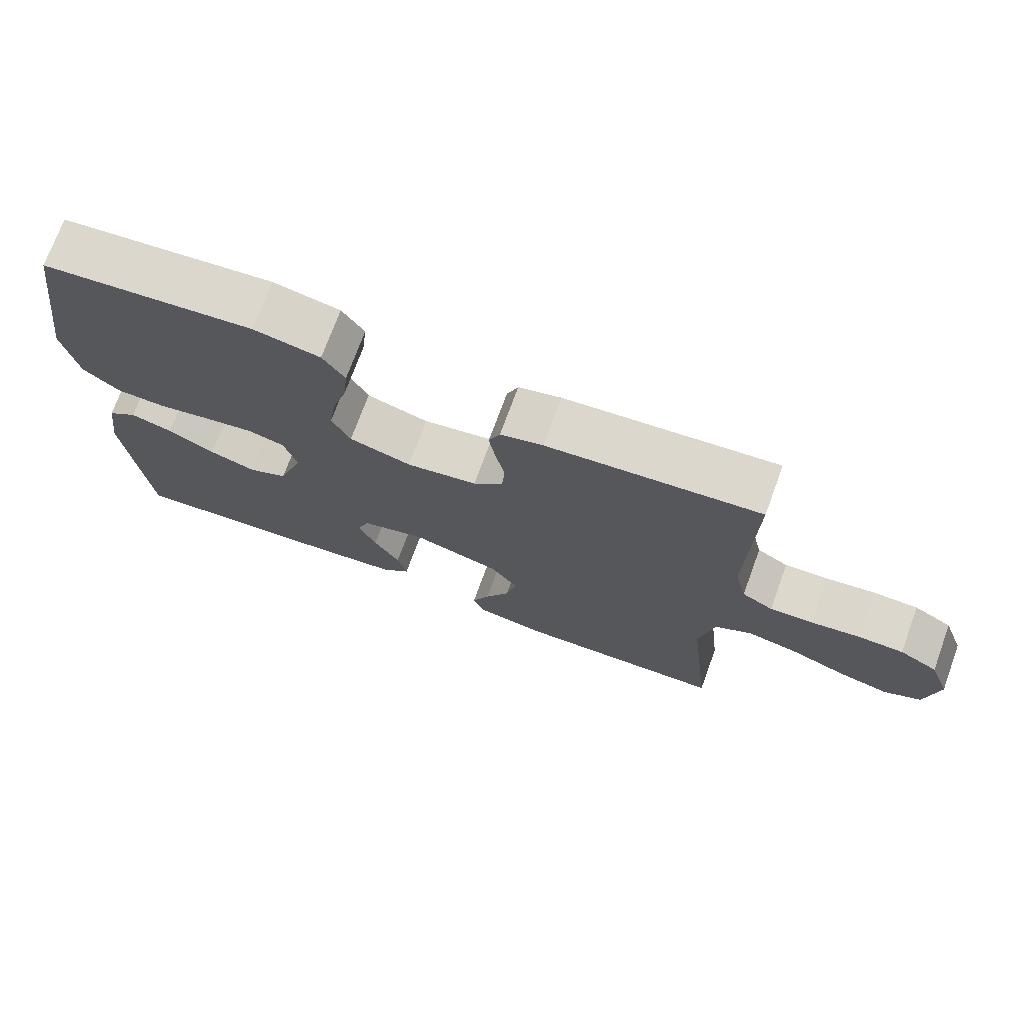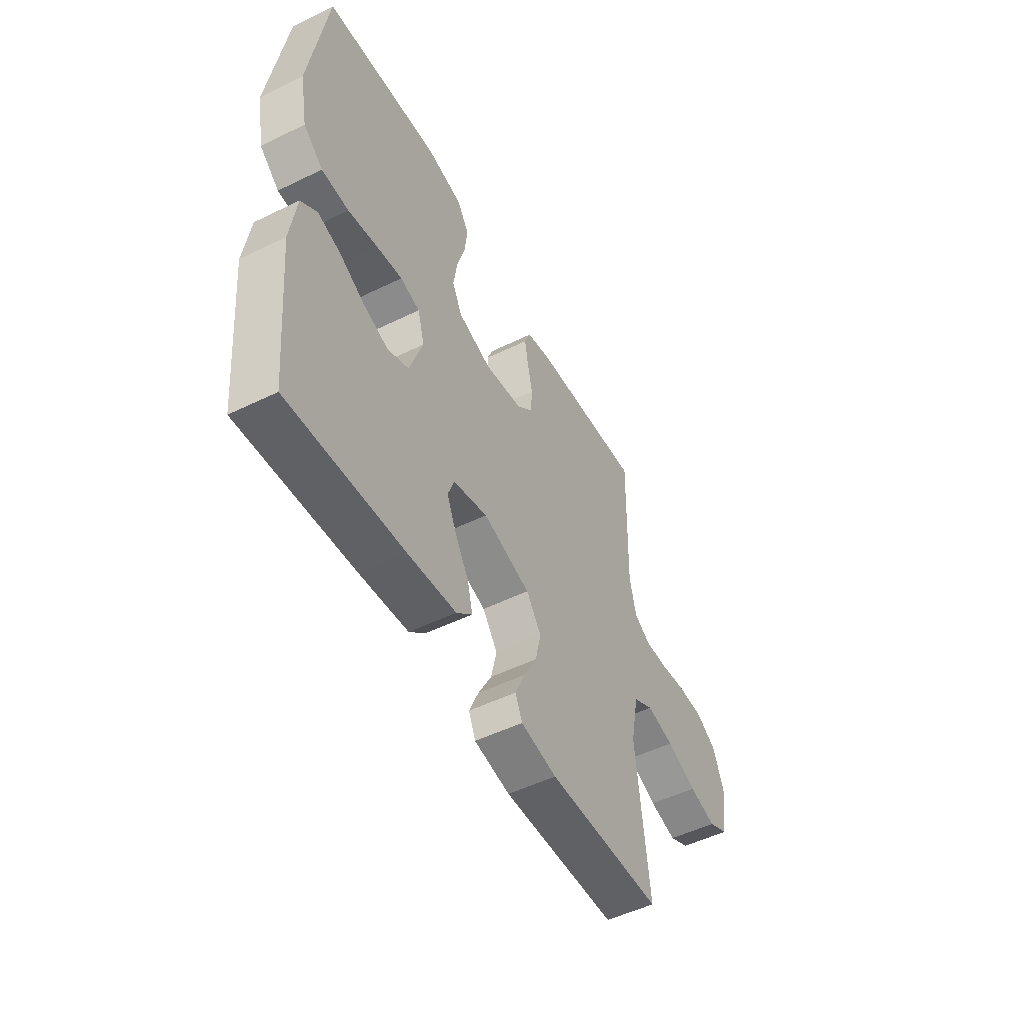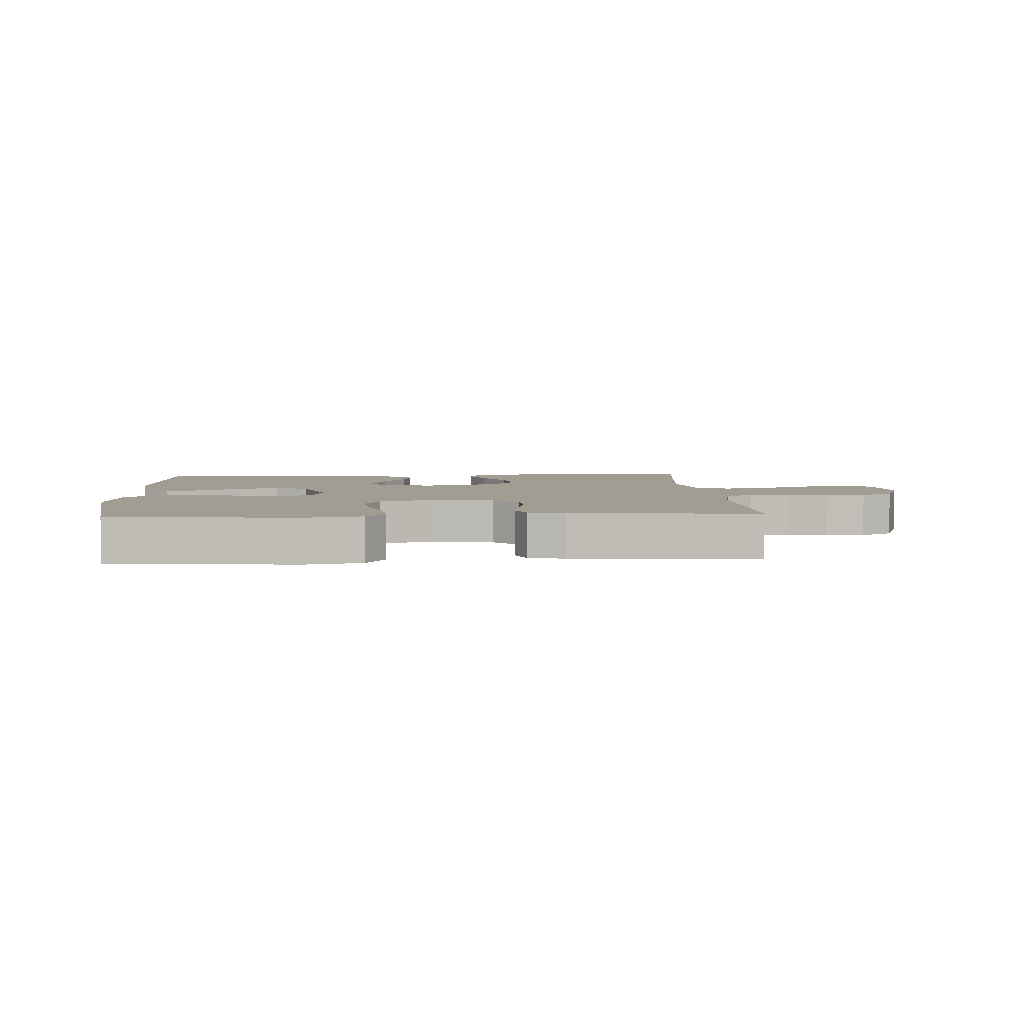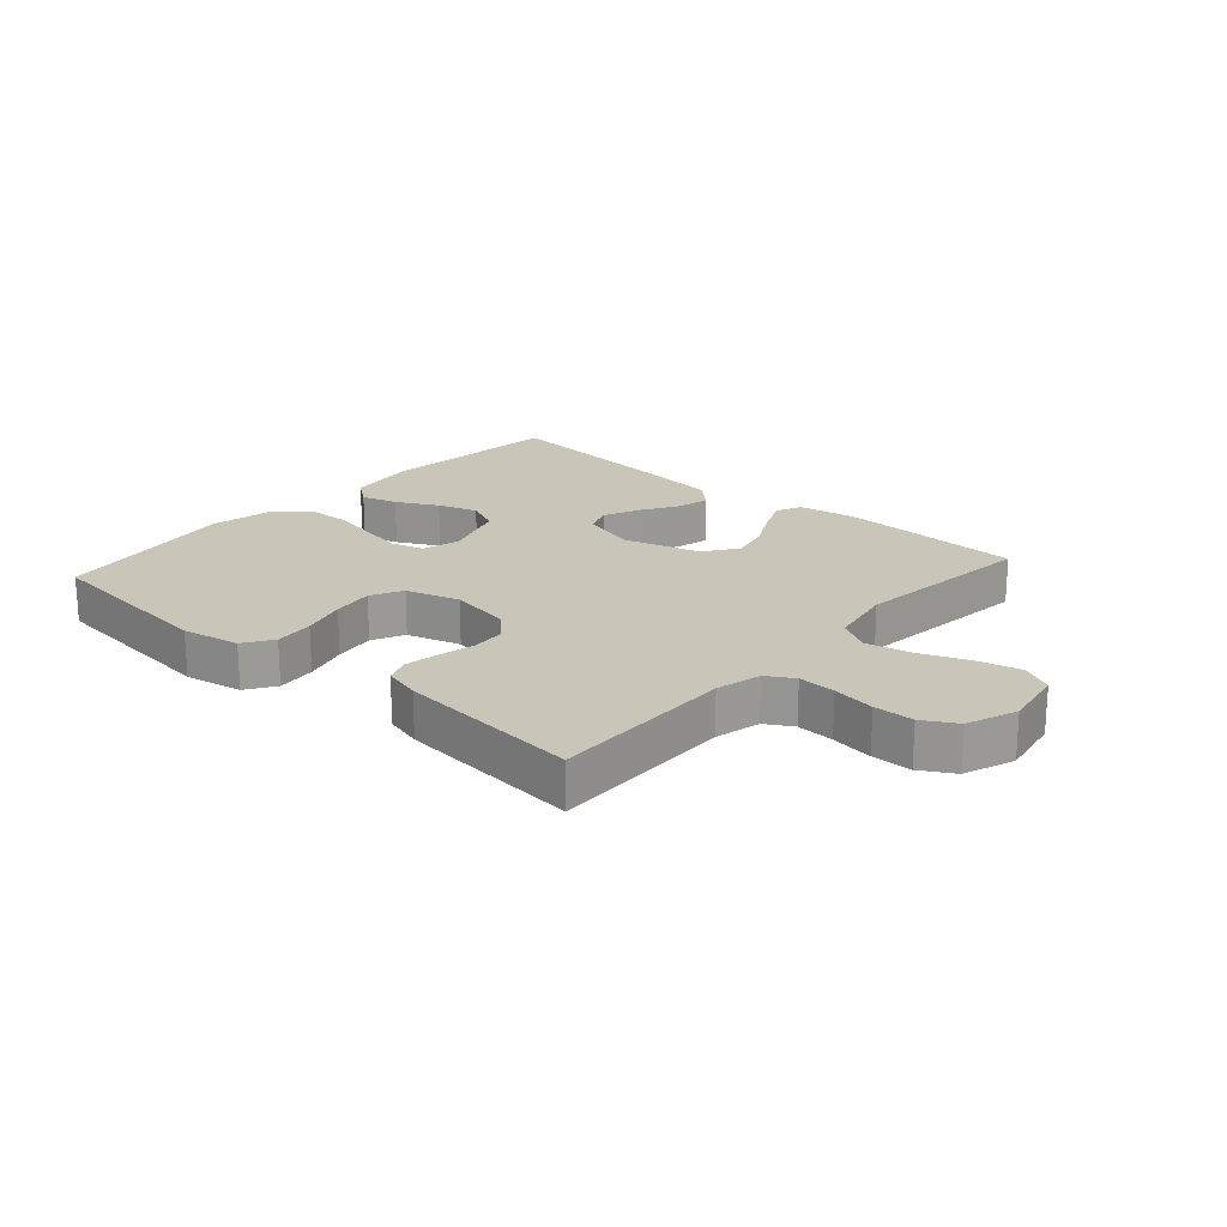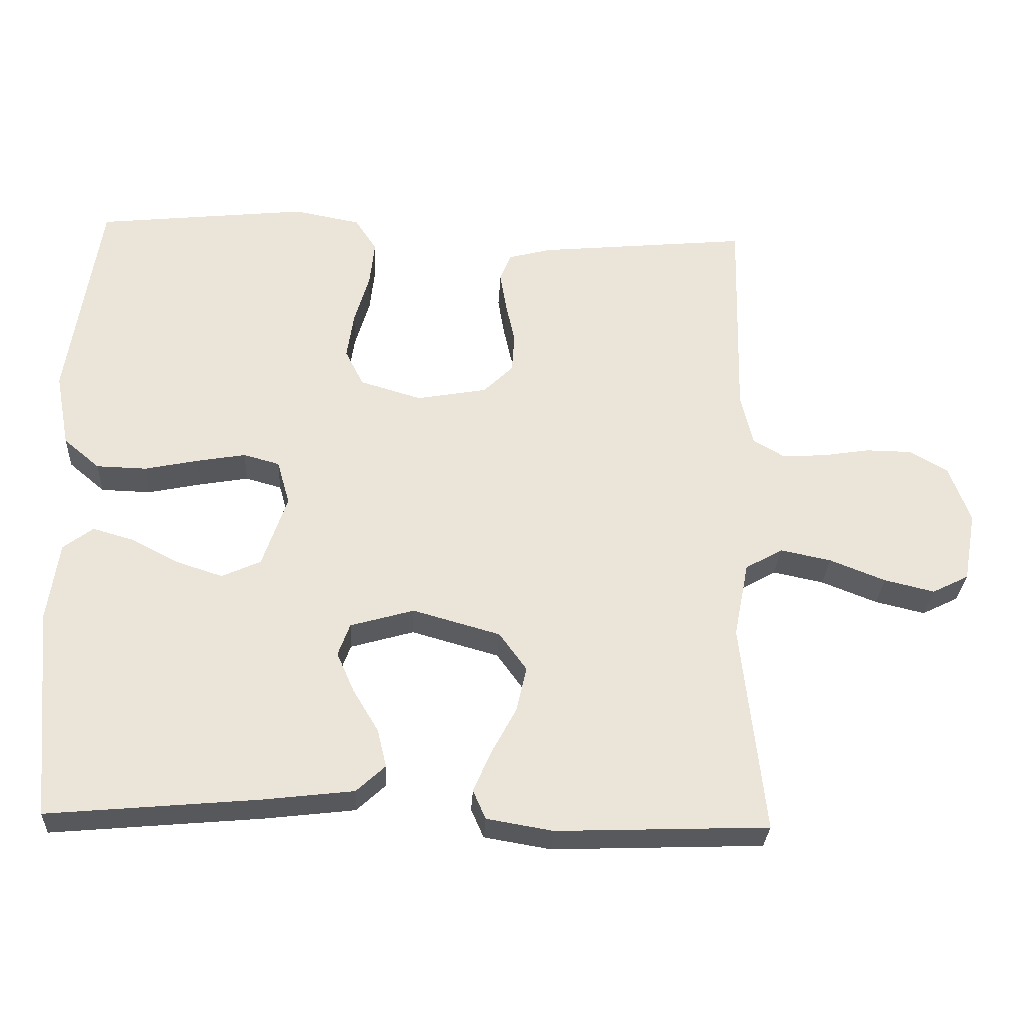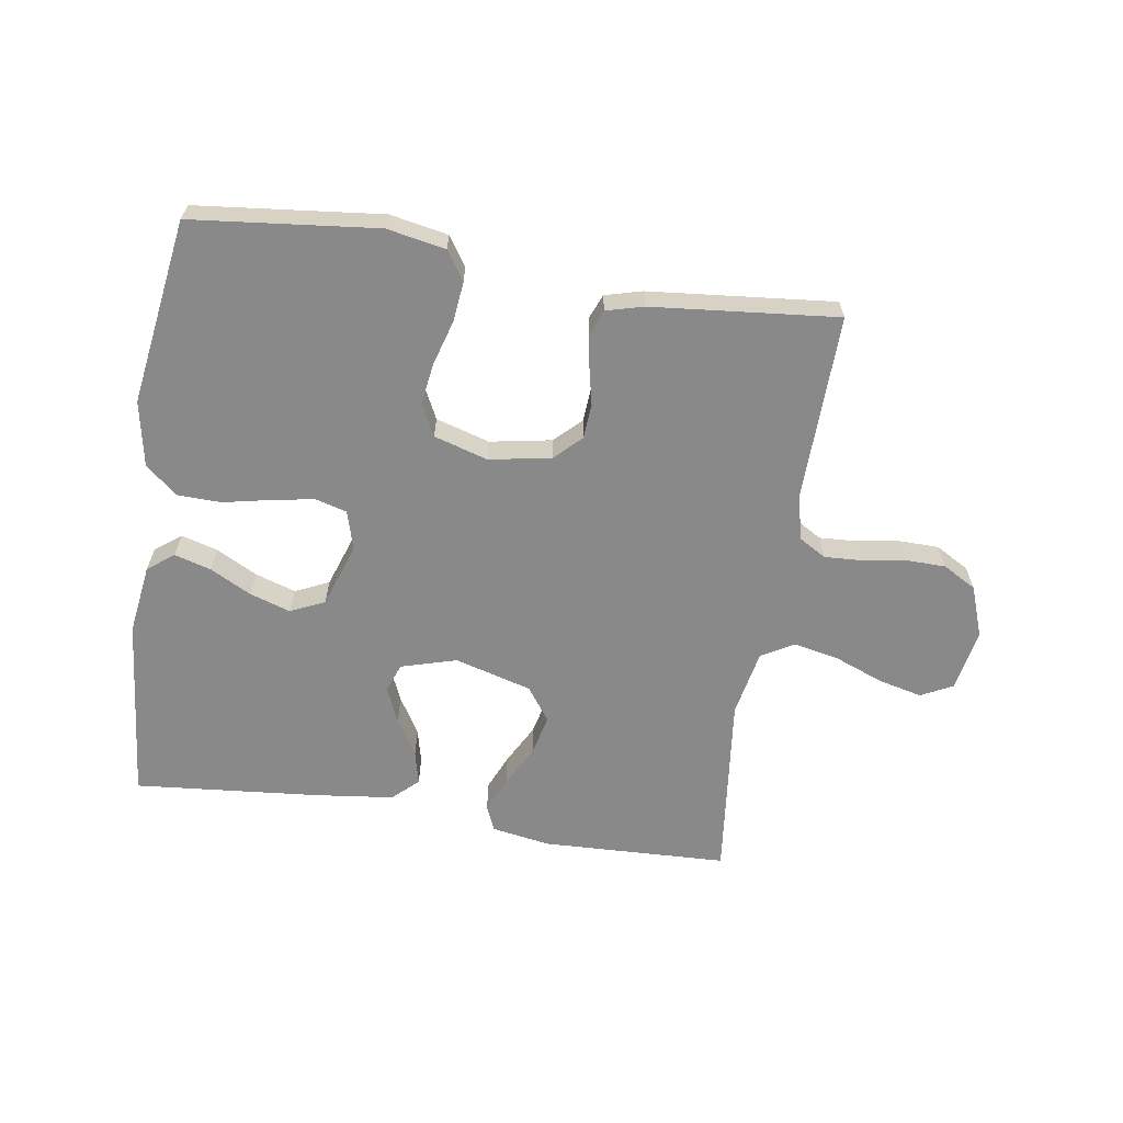
<metadata>
{"format":"obj","ext":"obj","renderer":"f3d","projection":"perspective","resolution":1024,"background":"white","views":[{"elev":72.8,"azim":20.1,"up":"+Z"},{"elev":-51.4,"azim":-62.1,"up":"+Z"},{"elev":4.6,"azim":-3.4,"up":"+Y"},{"elev":20.6,"azim":41.6,"up":"+Y"},{"elev":-29.5,"azim":-2.9,"up":"+Z"},{"elev":-63.3,"azim":-8.8,"up":"+Y"}]}
</metadata>
<code>
v -0.5 0.07 -0.5
v -0.528 0.07 -0.2
v -0.512 0.07 -0.087
v -0.47 0.07 -0.055
v -0.411 0.07 -0.072
v -0.344 0.07 -0.107
v -0.279 0.07 -0.128
v -0.224 0.07 -0.103
v -0.189 0.07 0
v -0.207 0.07 0.063
v -0.258 0.07 0.077
v -0.327 0.07 0.065
v -0.403 0.07 0.049
v -0.474 0.07 0.051
v -0.525 0.07 0.094
v -0.545 0.07 0.2
v -0.5 0.07 0.5
v -0.2 0.07 0.532
v -0.106 0.07 0.514
v -0.075 0.07 0.467
v -0.082 0.07 0.403
v -0.103 0.07 0.331
v -0.113 0.07 0.264
v -0.087 0.07 0.212
v 0 0.07 0.186
v 0.1 0.07 0.204
v 0.142 0.07 0.245
v 0.146 0.07 0.301
v 0.133 0.07 0.36
v 0.124 0.07 0.415
v 0.14 0.07 0.455
v 0.2 0.07 0.471
v 0.5 0.07 0.5
v 0.493 0.07 0.2
v 0.51 0.07 0.126
v 0.554 0.07 0.1
v 0.615 0.07 0.103
v 0.684 0.07 0.114
v 0.749 0.07 0.113
v 0.803 0.07 0.082
v 0.833 0.07 0
v 0.815 0.07 -0.1
v 0.763 0.07 -0.126
v 0.692 0.07 -0.109
v 0.613 0.07 -0.078
v 0.541 0.07 -0.063
v 0.488 0.07 -0.093
v 0.467 0.07 -0.2
v 0.5 0.07 -0.5
v 0.2 0.07 -0.511
v 0.106 0.07 -0.495
v 0.088 0.07 -0.454
v 0.113 0.07 -0.396
v 0.148 0.07 -0.331
v 0.163 0.07 -0.266
v 0.124 0.07 -0.212
v 0 0.07 -0.177
v -0.09 0.07 -0.203
v -0.107 0.07 -0.249
v -0.082 0.07 -0.306
v -0.046 0.07 -0.366
v -0.033 0.07 -0.42
v -0.074 0.07 -0.458
v -0.2 0.07 -0.473
v -0.5 0 -0.5
v -0.528 0 -0.2
v -0.512 0 -0.087
v -0.47 0 -0.055
v -0.411 0 -0.072
v -0.344 0 -0.107
v -0.279 0 -0.128
v -0.224 0 -0.103
v -0.189 0 0
v -0.207 0 0.063
v -0.258 0 0.077
v -0.327 0 0.065
v -0.403 0 0.049
v -0.474 0 0.051
v -0.525 0 0.094
v -0.545 0 0.2
v -0.5 0 0.5
v -0.2 0 0.532
v -0.106 0 0.514
v -0.075 0 0.467
v -0.082 0 0.403
v -0.103 0 0.331
v -0.113 0 0.264
v -0.087 0 0.212
v 0 0 0.186
v 0.1 0 0.204
v 0.142 0 0.245
v 0.146 0 0.301
v 0.133 0 0.36
v 0.124 0 0.415
v 0.14 0 0.455
v 0.2 0 0.471
v 0.5 0 0.5
v 0.493 0 0.2
v 0.51 0 0.126
v 0.554 0 0.1
v 0.615 0 0.103
v 0.684 0 0.114
v 0.749 0 0.113
v 0.803 0 0.082
v 0.833 0 0
v 0.815 0 -0.1
v 0.763 0 -0.126
v 0.692 0 -0.109
v 0.613 0 -0.078
v 0.541 0 -0.063
v 0.488 0 -0.093
v 0.467 0 -0.2
v 0.5 0 -0.5
v 0.2 0 -0.511
v 0.106 0 -0.495
v 0.088 0 -0.454
v 0.113 0 -0.396
v 0.148 0 -0.331
v 0.163 0 -0.266
v 0.124 0 -0.212
v 0 0 -0.177
v -0.09 0 -0.203
v -0.107 0 -0.249
v -0.082 0 -0.306
v -0.046 0 -0.366
v -0.033 0 -0.42
v -0.074 0 -0.458
v -0.2 0 -0.473
f 4 5 6
f 3 4 6
f 2 3 6
f 1 2 6
f 64 1 6
f 63 64 6
f 62 63 6
f 61 62 6
f 60 61 6
f 59 60 6 7
f 58 59 7 8
f 57 58 8 9
f 56 57 9 10
f 52 53 54
f 51 52 54
f 50 51 54
f 49 50 54
f 48 49 54
f 47 48 54 55
f 46 47 55 56
f 43 44 45
f 42 43 45
f 41 42 45
f 40 41 45
f 39 40 45
f 38 39 45
f 37 38 45
f 36 37 45 46
f 46 56 10
f 36 46 10
f 35 36 10
f 32 33 34
f 31 32 34
f 30 31 34
f 29 30 34
f 28 29 34
f 27 28 34 35
f 20 21 22
f 19 20 22
f 18 19 22
f 17 18 22
f 16 17 22
f 15 16 22
f 14 15 22
f 13 14 22
f 12 13 22
f 11 12 22 23
f 10 11 23 24
f 26 27 35
f 25 26 35 10
f 10 24 25
f 70 69 68
f 70 68 67
f 70 67 66
f 70 66 65
f 70 65 128
f 70 128 127
f 70 127 126
f 70 126 125
f 70 125 124
f 71 70 124 123
f 72 71 123 122
f 73 72 122 121
f 74 73 121 120
f 118 117 116
f 118 116 115
f 118 115 114
f 118 114 113
f 118 113 112
f 119 118 112 111
f 120 119 111 110
f 109 108 107
f 109 107 106
f 109 106 105
f 109 105 104
f 109 104 103
f 109 103 102
f 109 102 101
f 110 109 101 100
f 74 120 110
f 74 110 100
f 74 100 99
f 98 97 96
f 98 96 95
f 98 95 94
f 98 94 93
f 98 93 92
f 99 98 92 91
f 86 85 84
f 86 84 83
f 86 83 82
f 86 82 81
f 86 81 80
f 86 80 79
f 86 79 78
f 86 78 77
f 86 77 76
f 87 86 76 75
f 88 87 75 74
f 99 91 90
f 74 99 90 89
f 89 88 74
f 1 65 66 2
f 2 66 67 3
f 3 67 68 4
f 4 68 69 5
f 5 69 70 6
f 6 70 71 7
f 7 71 72 8
f 8 72 73 9
f 9 73 74 10
f 10 74 75 11
f 11 75 76 12
f 12 76 77 13
f 13 77 78 14
f 14 78 79 15
f 15 79 80 16
f 16 80 81 17
f 17 81 82 18
f 18 82 83 19
f 19 83 84 20
f 20 84 85 21
f 21 85 86 22
f 22 86 87 23
f 23 87 88 24
f 24 88 89 25
f 25 89 90 26
f 26 90 91 27
f 27 91 92 28
f 28 92 93 29
f 29 93 94 30
f 30 94 95 31
f 31 95 96 32
f 32 96 97 33
f 33 97 98 34
f 34 98 99 35
f 35 99 100 36
f 36 100 101 37
f 37 101 102 38
f 38 102 103 39
f 39 103 104 40
f 40 104 105 41
f 41 105 106 42
f 42 106 107 43
f 43 107 108 44
f 44 108 109 45
f 45 109 110 46
f 46 110 111 47
f 47 111 112 48
f 48 112 113 49
f 49 113 114 50
f 50 114 115 51
f 51 115 116 52
f 52 116 117 53
f 53 117 118 54
f 54 118 119 55
f 55 119 120 56
f 56 120 121 57
f 57 121 122 58
f 58 122 123 59
f 59 123 124 60
f 60 124 125 61
f 61 125 126 62
f 62 126 127 63
f 63 127 128 64
f 64 128 65 1

</code>
